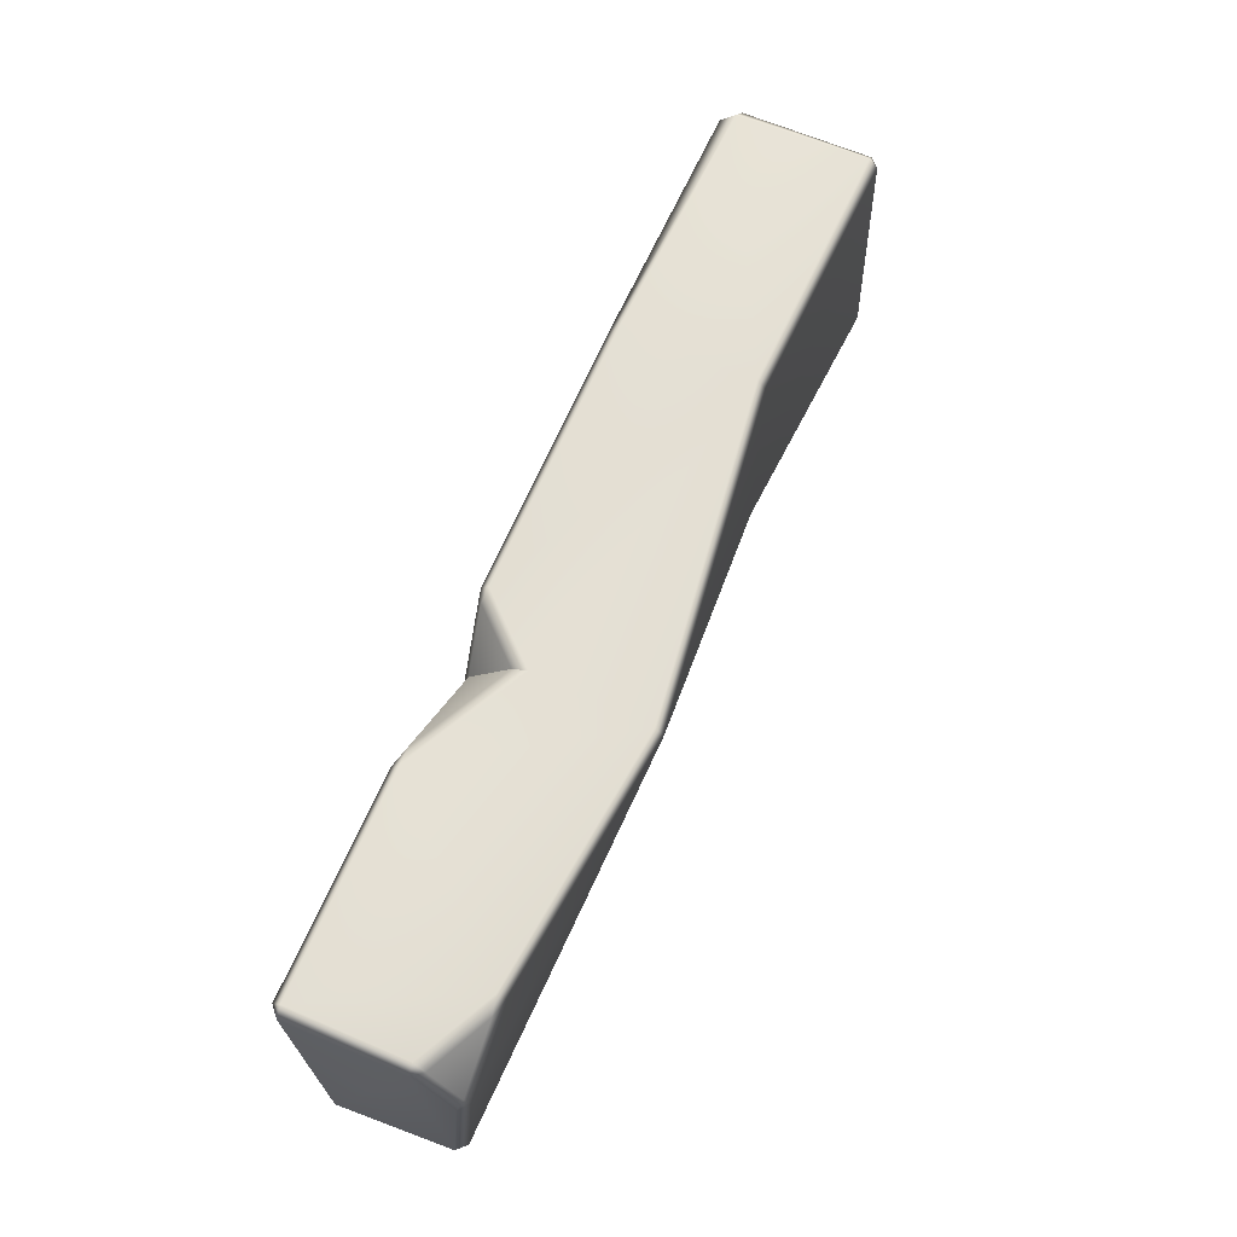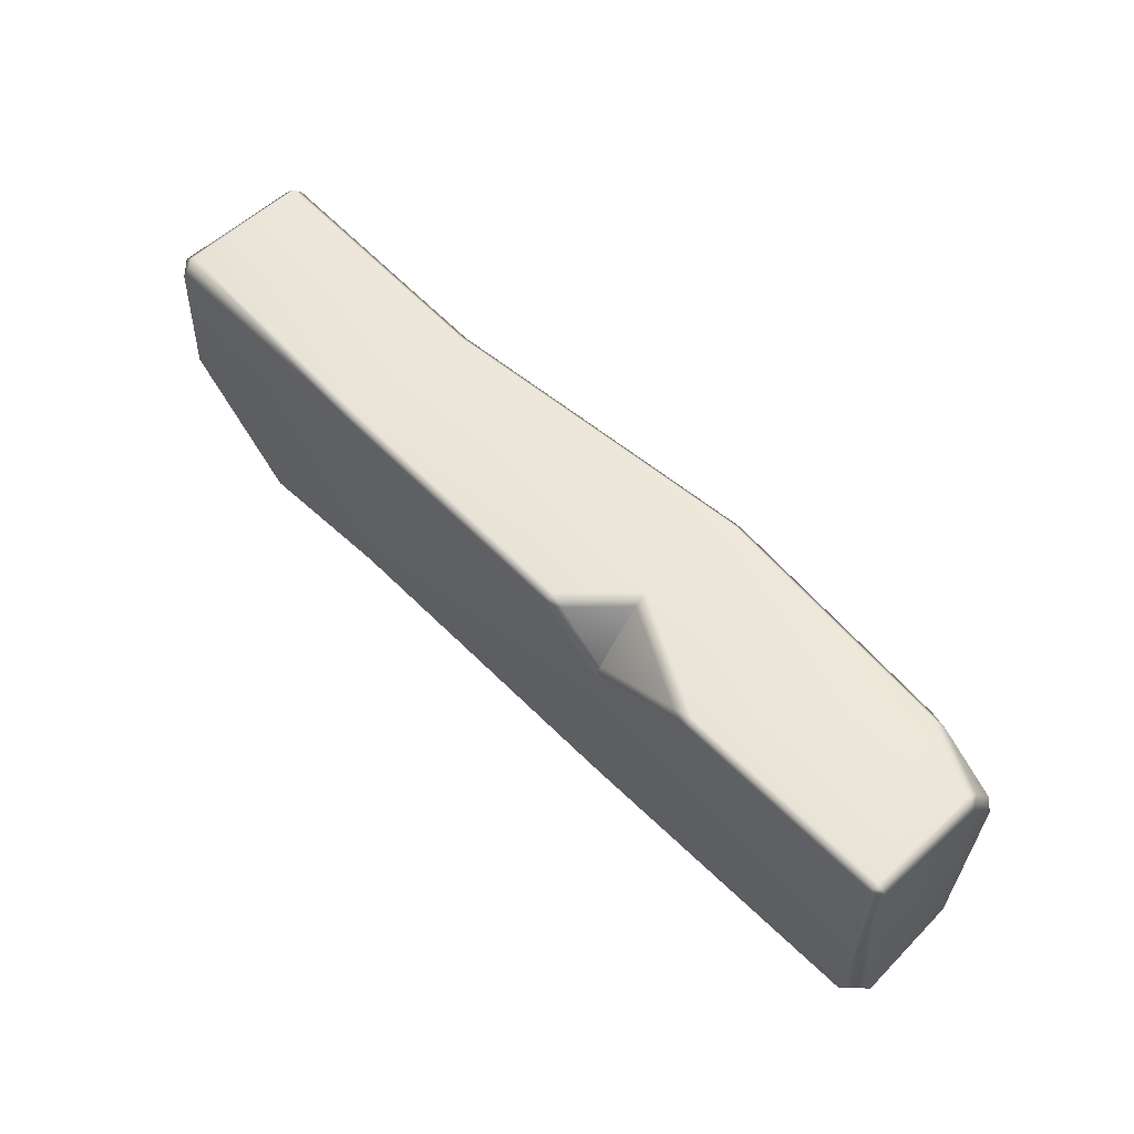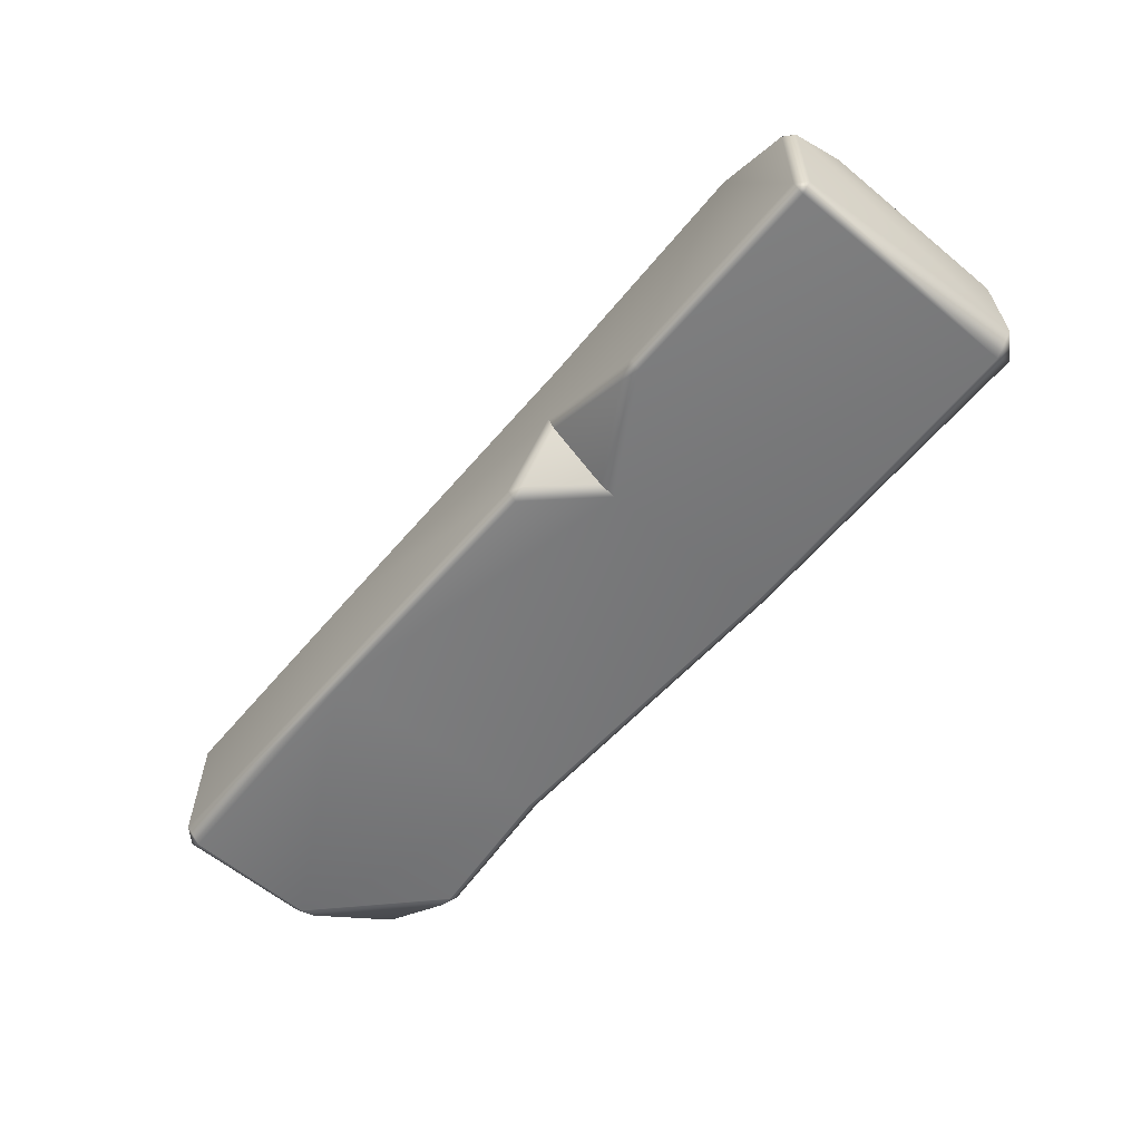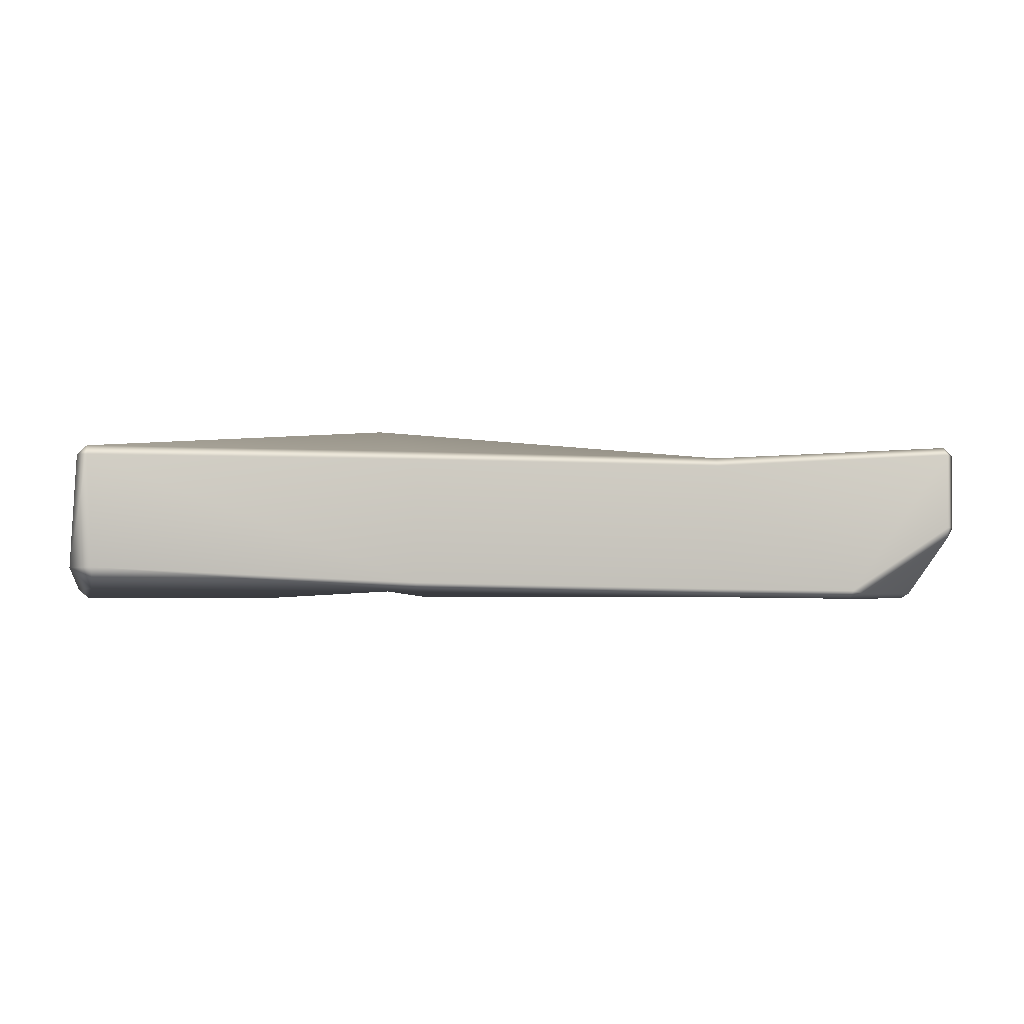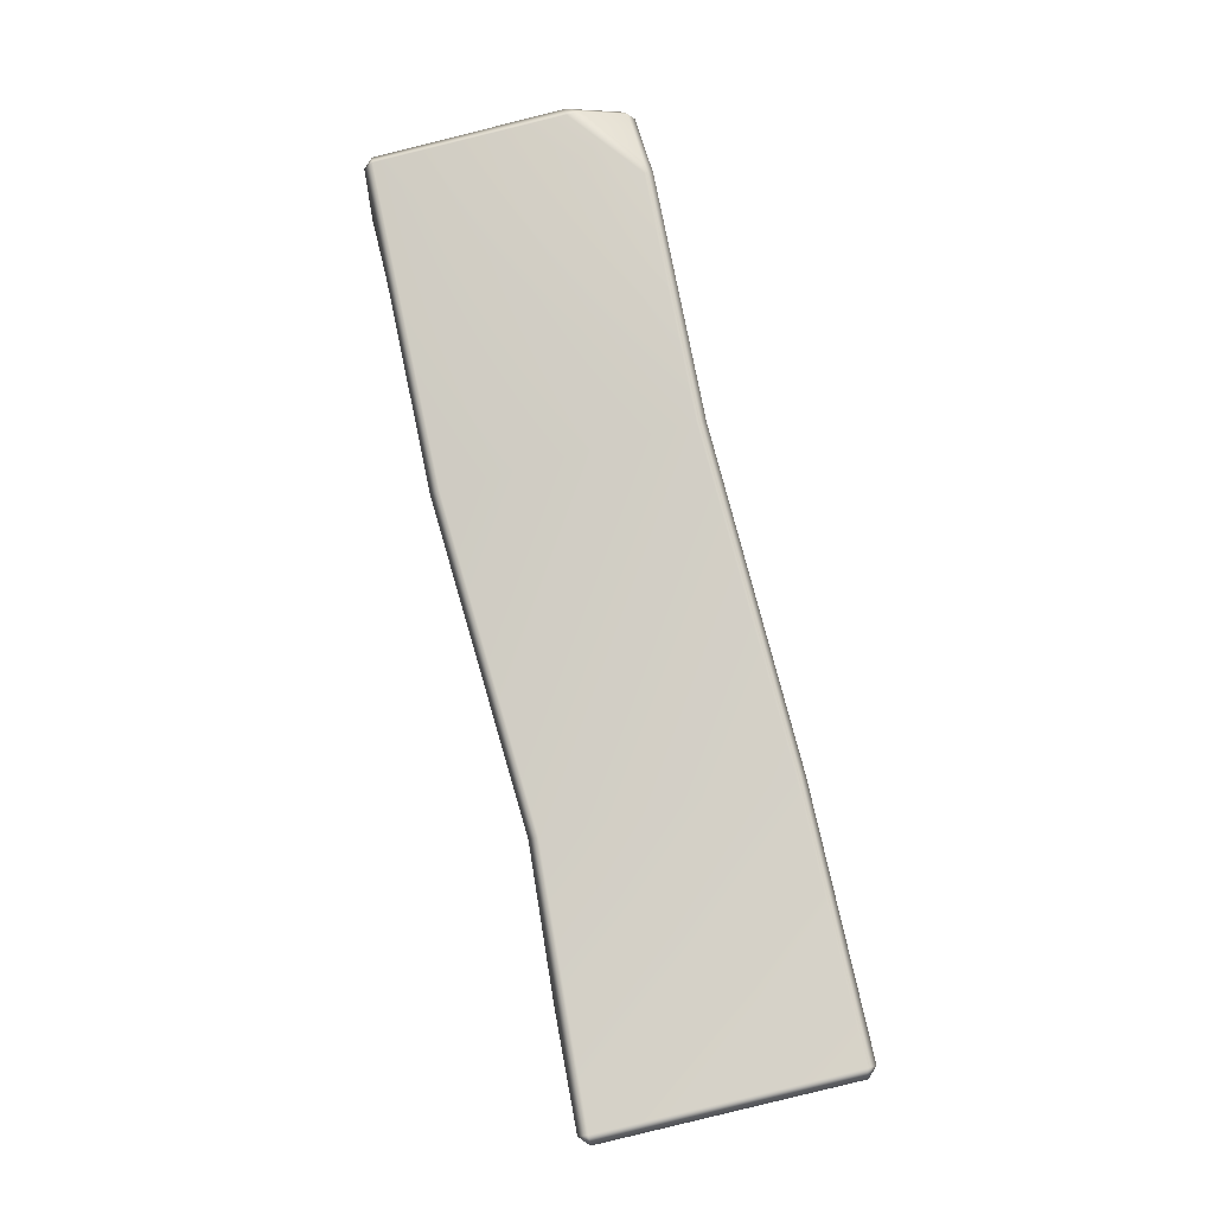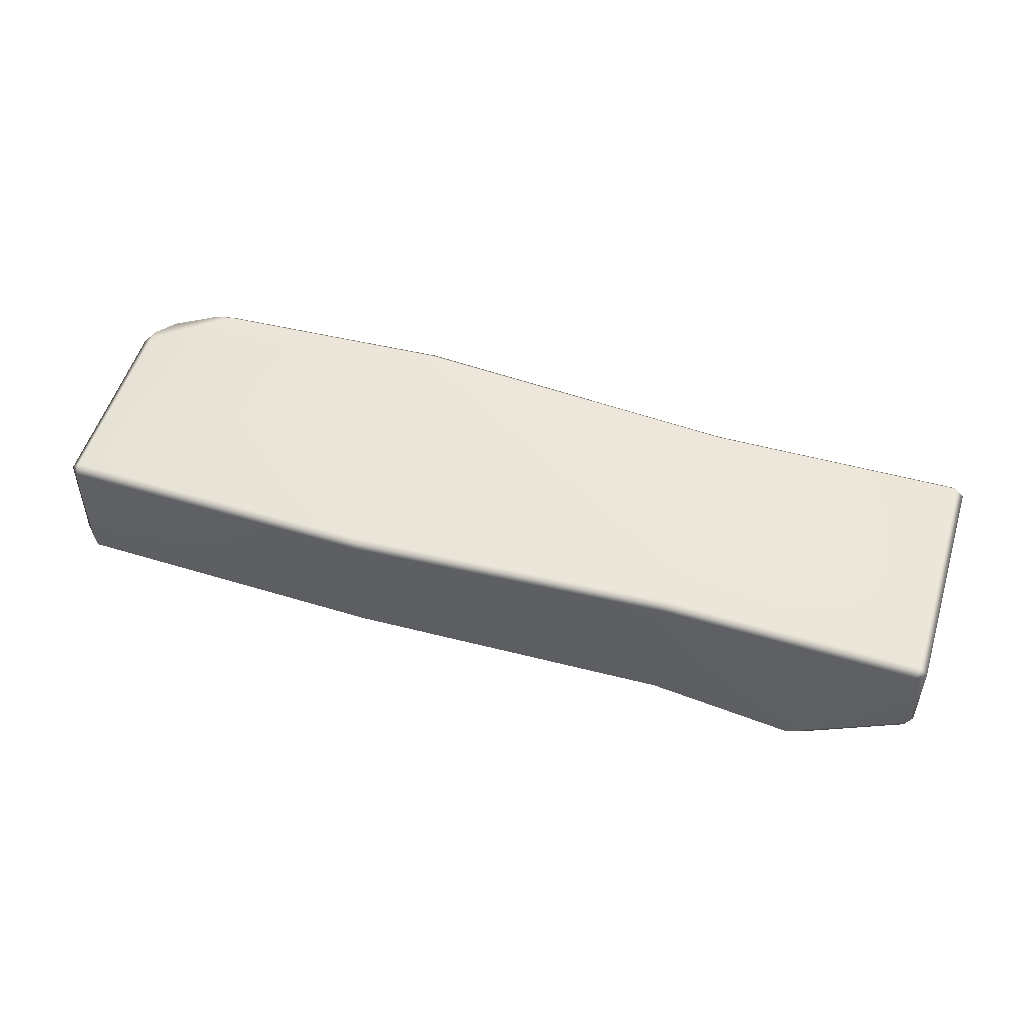
<metadata>
{"format":"obj","ext":"obj","renderer":"f3d","projection":"perspective","resolution":1024,"background":"white","views":[{"elev":65.3,"azim":113.1,"up":"+Z"},{"elev":57.6,"azim":46.3,"up":"+Z"},{"elev":-57.8,"azim":50.6,"up":"+Y"},{"elev":-2.7,"azim":166.9,"up":"+Y"},{"elev":78.9,"azim":-103.0,"up":"+Y"},{"elev":50.2,"azim":-162.3,"up":"+Y"}]}
</metadata>
<code>
g m_wizard_steps_02
v -1.195 -0.2408 0.317
v -1.204 -0.2505 -0.02963
v -1.228 -0.228 -0.03143
v -1.238 -0.1992 0.3163
v -1.21 -0.2366 -0.07149
v -1.194 -0.1994 0.3588
v -0.5224 -0.2236 0.3596
v -0.5224 -0.2468 0.3346
v -1.195 -0.2408 0.317
v 0.1885 -0.248 0.3248
v 0.1886 -0.227 0.3499
v 0.2251 -0.2306 0.3305
v -1.238 -0.1992 0.3163
v -1.228 0.1411 0.3277
v -1.203 0.1406 0.3532
v -1.194 -0.1994 0.3588
v -1.195 -0.2408 0.317
v -1.228 0.1411 0.3277
v -1.228 0.1597 -0.3215
v -1.202 0.1828 -0.3205
v -1.203 0.1643 0.3281
v -1.203 0.1643 0.3281
v -0.5224 0.1437 0.3346
v -0.5224 0.1205 0.3596
v -1.203 0.1406 0.3532
v 0.3412 0.2293 0.3214
v 0.341 0.2514 0.2954
v 1.006 0.1625 0.3499
v -1.228 0.1411 0.3277
v -1.228 0.1597 -0.3215
v -1.228 -0.04749 -0.3198
v -1.204 -0.04753 -0.344
v -1.202 0.1598 -0.3461
v -0.9098 -0.2284 -0.343
v -1.209 -0.07796 -0.3253
v -0.9516 -0.237 -0.3245
v -0.5224 0.1206 -0.3093
v -0.5224 -0.2235 -0.3093
v -0.909 -0.2514 -0.3196
v 0.341 0.1196 -0.3592
v 0.341 -0.2073 -0.3495
v 1.197 0.1194 -0.3444
v 1.198 0.1443 -0.3206
v 1.182 -0.1696 -0.3596
v 1.238 -0.1699 -0.3037
v 1.222 0.1201 -0.3201
v 1.182 -0.2231 -0.3058
v -1.202 0.1828 -0.3205
v -1.202 0.1598 -0.3461
v -0.5224 0.1206 -0.3093
v -0.5224 0.1437 -0.2843
v -1.202 0.1828 -0.3205
v 0.341 0.1431 -0.3344
v 0.341 0.1196 -0.3592
v 1.198 0.1443 -0.3206
v 1.196 -0.2483 0.3237
v 0.644 -0.2484 0.3254
v 0.6443 -0.2273 0.3491
v 1.196 -0.2259 0.3495
v 1.006 0.1625 0.3499
v 1.197 0.06711 0.3495
v 1.222 0.06805 0.3253
v 1.222 -0.2251 0.3245
v 1.051 0.1714 0.3313
v 1.202 0.09724 0.3309
v 0.3412 0.2293 0.3214
v 0.3361 -0.06672 0.3464
v 0.5893 -0.2325 0.3319
v 0.341 -0.1054 0.3319
v -0.5224 0.1205 0.3596
v 0.1886 -0.227 0.3499
v 0.341 -0.1054 0.3319
v 0.2251 -0.2306 0.3305
v -0.5224 -0.2236 0.3596
v -1.194 -0.1994 0.3588
v -1.203 0.1406 0.3532
v 1.003 0.184 0.3255
v 0.341 0.2514 0.2954
v 1.222 -0.2251 0.3245
v 1.238 -0.1699 -0.3037
v 1.182 -0.2231 -0.3058
v 1.196 -0.2483 0.3237
v 0.341 -0.2302 0.1434
v 0.341 -0.2302 -0.3242
v 0.644 -0.2484 0.3254
v 0.341 -0.2168 0.1859
v 0.5893 -0.2325 0.3319
v 1.202 0.09724 0.3309
v 1.202 0.1712 0.2127
v 1.222 0.1613 0.177
v 1.222 0.06805 0.3253
v 1.222 0.1201 -0.3201
v 1.238 -0.1699 -0.3037
v 1.222 -0.2251 0.3245
v -1.228 -0.04749 -0.3198
v -1.228 -0.228 -0.03143
v -1.21 -0.2366 -0.07149
v -1.209 -0.07796 -0.3253
v -1.238 -0.1992 0.3163
v -1.228 0.1411 0.3277
v -1.228 0.1597 -0.3215
v 1.222 0.1201 -0.3201
v 1.222 0.1613 0.177
v 1.197 0.1823 0.1725
v 1.198 0.1443 -0.3206
v 1.202 0.1712 0.2127
v 1.182 -0.1696 -0.3596
v 0.341 -0.2073 -0.3495
v 0.341 -0.2302 -0.3242
v 1.182 -0.2231 -0.3058
v -0.5224 -0.2468 -0.2842
v -0.5224 -0.2235 -0.3093
v -0.909 -0.2514 -0.3196
v 1.003 0.184 0.3255
v 1.197 0.1823 0.1725
v 1.202 0.1712 0.2127
v 1.051 0.1714 0.3313
v 1.202 0.09724 0.3309
v 0.341 0.2514 0.2954
v 1.198 0.1443 -0.3206
v 0.341 0.1431 -0.3344
v -0.5224 0.1437 -0.2843
v -0.5224 0.1437 0.3346
v -1.203 0.1643 0.3281
v -1.202 0.1828 -0.3205
v -0.9516 -0.237 -0.3245
v -1.21 -0.2366 -0.07149
v -1.204 -0.2505 -0.02963
v -0.909 -0.2514 -0.3196
v -1.209 -0.07796 -0.3253
v -0.5224 -0.2468 -0.2842
v -0.5224 -0.2468 0.3346
v -1.195 -0.2408 0.317
v 0.341 -0.2302 0.1434
v 0.341 -0.2302 -0.3242
v 0.1885 -0.248 0.3248
v 0.2251 -0.2306 0.3305
v 0.341 -0.2168 0.1859
v 0.341 -0.2168 0.1859
v 0.2251 -0.2306 0.3305
v 0.341 -0.1054 0.3319
v 0.341 -0.2168 0.1859
v 0.341 -0.1054 0.3319
v 0.5893 -0.2325 0.3319
g m_wizard_steps_02_0
f 3 2 1
f 4 3 1
f 2 3 5
f 8 7 6
f 9 8 6
f 8 10 7
f 10 11 7
f 11 10 12
f 15 14 13
f 16 15 13
f 16 13 17
f 20 19 18
f 21 20 18
f 24 23 22
f 25 24 22
f 24 26 23
f 26 27 23
f 26 28 27
f 25 22 29
f 32 31 30
f 33 32 30
f 34 32 33
f 32 34 35
f 32 35 31
f 34 36 35
f 34 33 37
f 37 38 34
f 39 34 38
f 34 39 36
f 37 40 38
f 40 41 38
f 40 42 41
f 42 40 43
f 42 44 41
f 45 44 42
f 46 45 42
f 42 43 46
f 45 47 44
f 48 33 30
f 51 50 49
f 52 51 49
f 51 53 50
f 53 54 50
f 54 53 55
f 58 57 56
f 59 58 56
f 60 58 59
f 59 61 60
f 62 61 59
f 63 62 59
f 63 59 56
f 64 60 61
f 65 64 61
f 61 62 65
f 60 66 58
f 66 67 58
f 58 67 68
f 57 58 68
f 67 69 68
f 67 66 70
f 70 71 67
f 72 67 71
f 73 72 71
f 70 74 71
f 74 70 75
f 70 76 75
f 60 64 77
f 60 77 78
f 81 80 79
f 82 81 79
f 81 82 83
f 83 84 81
f 82 85 83
f 86 83 85
f 87 86 85
f 90 89 88
f 91 90 88
f 92 90 91
f 93 92 91
f 91 94 93
f 97 96 95
f 98 97 95
f 95 96 99
f 99 100 95
f 100 101 95
f 104 103 102
f 105 104 102
f 103 104 106
f 109 108 107
f 110 109 107
f 108 109 111
f 112 108 111
f 111 113 112
f 116 115 114
f 117 116 114
f 118 116 117
f 119 114 115
f 119 115 120
f 120 121 119
f 119 121 122
f 123 119 122
f 123 122 124
f 122 125 124
f 128 127 126
f 129 128 126
f 130 126 127
f 128 129 131
f 131 132 128
f 132 133 128
f 134 132 131
f 131 135 134
f 134 136 132
f 136 134 137
f 134 138 137
f 141 140 139
f 144 143 142

</code>
